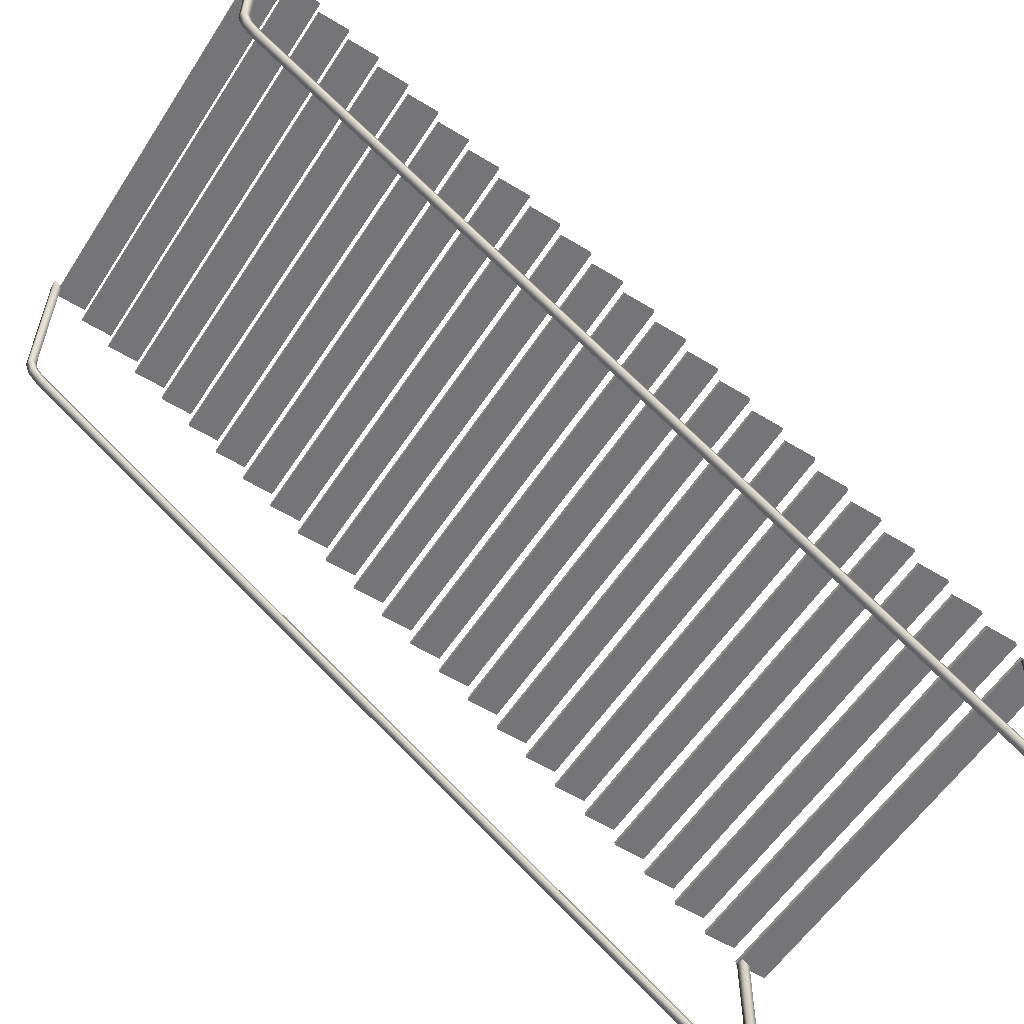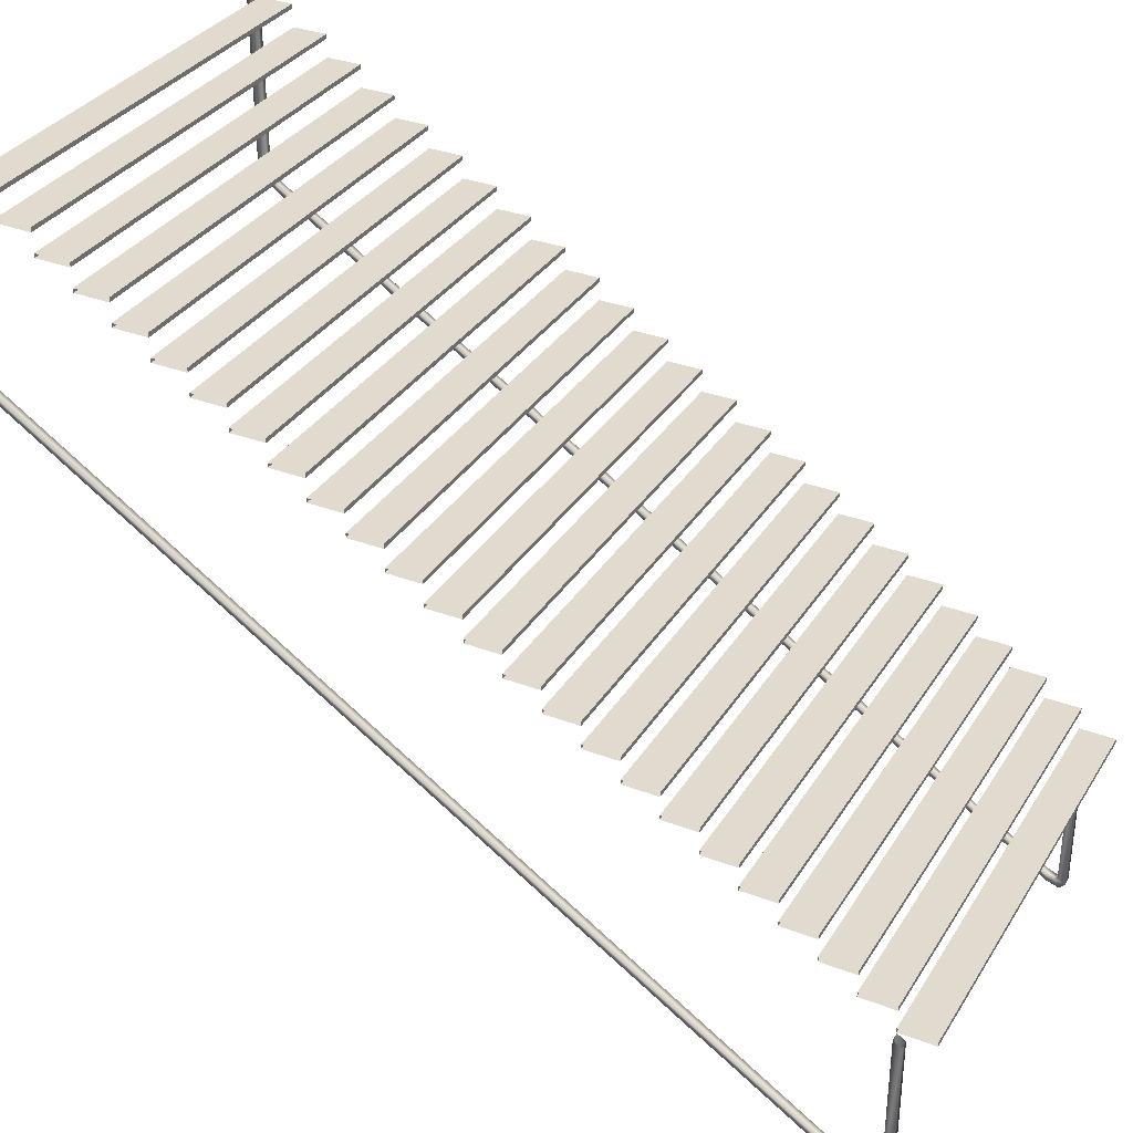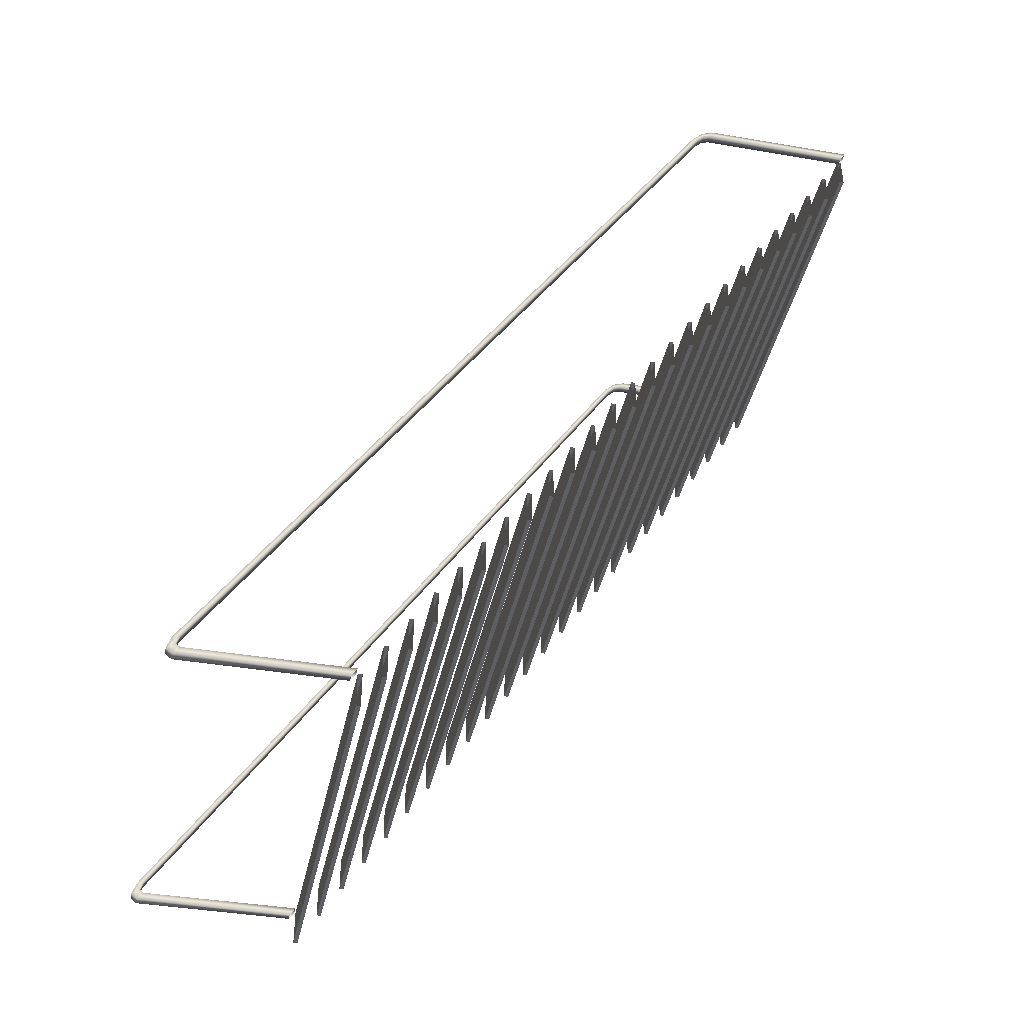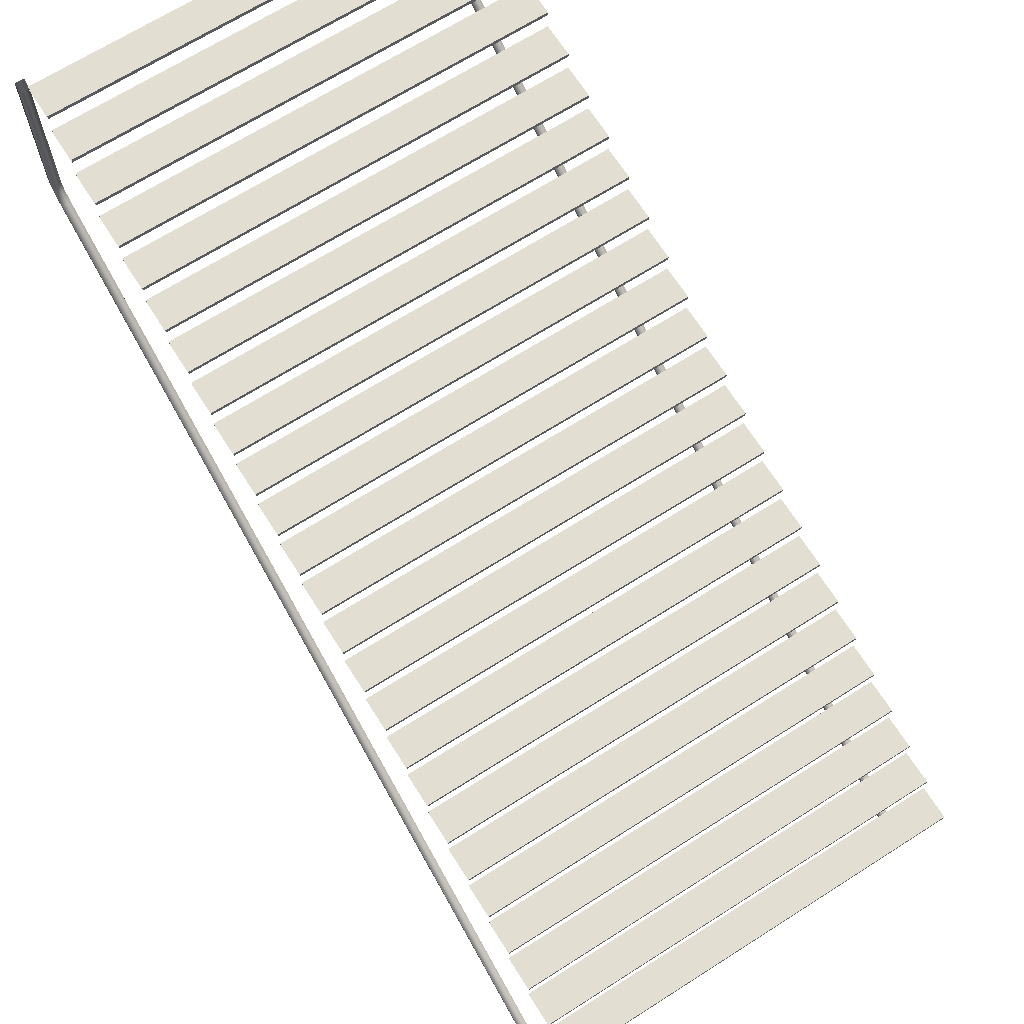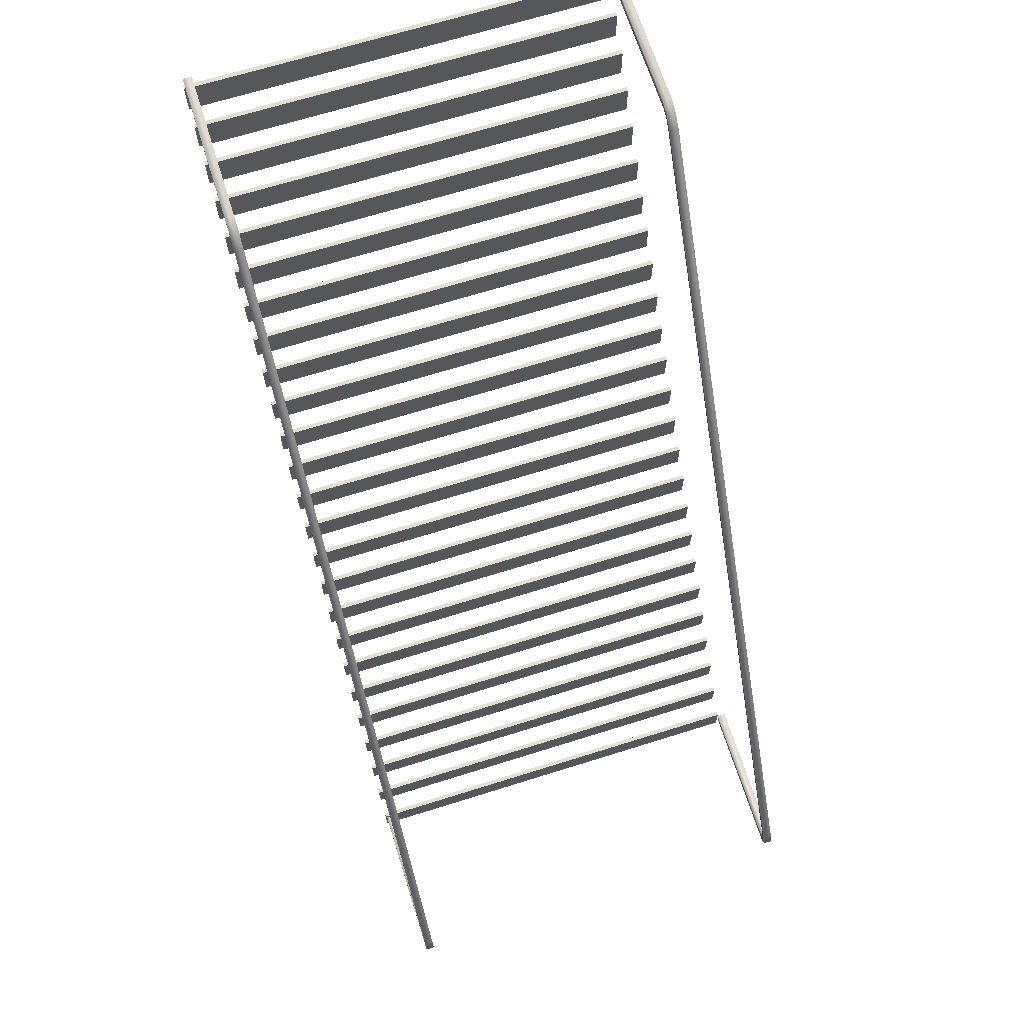
<metadata>
{"format":"obj","ext":"obj","renderer":"f3d","projection":"perspective","resolution":1024,"background":"white","views":[{"elev":-56.6,"azim":-122.6,"up":"+Z"},{"elev":33.4,"azim":-62.5,"up":"+Z"},{"elev":-40.3,"azim":-101.8,"up":"+Y"},{"elev":68.0,"azim":-32.5,"up":"+Z"},{"elev":67.7,"azim":162.5,"up":"+Y"}]}
</metadata>
<code>
o _0STRAIGHTTENT01_01_001_SUB0_Scene.489
v 2.015e+04 7.243e+04 -660.8
v 1.984e+04 7.243e+04 -660.8
v 1.984e+04 7.243e+04 -657.8
v 2.015e+04 7.243e+04 -657.8
v 1.984e+04 7.246e+04 -657.8
v 1.984e+04 7.246e+04 -660.8
v 2.015e+04 7.246e+04 -660.8
v 2.015e+04 7.246e+04 -657.8
v 2.015e+04 7.246e+04 -645.2
v 1.984e+04 7.246e+04 -645.2
v 1.984e+04 7.246e+04 -642.2
v 2.015e+04 7.246e+04 -642.2
v 1.984e+04 7.248e+04 -642.2
v 1.984e+04 7.248e+04 -645.2
v 2.015e+04 7.248e+04 -645.2
v 2.015e+04 7.248e+04 -642.2
v 2.015e+04 7.248e+04 -629.6
v 1.984e+04 7.248e+04 -629.6
v 1.984e+04 7.248e+04 -626.5
v 2.015e+04 7.248e+04 -626.5
v 1.984e+04 7.251e+04 -626.5
v 1.984e+04 7.251e+04 -629.6
v 2.015e+04 7.251e+04 -629.6
v 2.015e+04 7.251e+04 -626.5
v 2.015e+04 7.251e+04 -614
v 1.984e+04 7.251e+04 -614
v 1.984e+04 7.251e+04 -610.9
v 2.015e+04 7.251e+04 -610.9
v 1.984e+04 7.253e+04 -610.9
v 1.984e+04 7.253e+04 -614
v 2.015e+04 7.253e+04 -614
v 2.015e+04 7.253e+04 -610.9
v 2.015e+04 7.253e+04 -598.3
v 1.984e+04 7.253e+04 -598.3
v 1.984e+04 7.253e+04 -595.3
v 2.015e+04 7.253e+04 -595.3
v 1.984e+04 7.256e+04 -595.3
v 1.984e+04 7.256e+04 -598.3
v 2.015e+04 7.256e+04 -598.3
v 2.015e+04 7.256e+04 -595.3
v 2.015e+04 7.256e+04 -582.7
v 1.984e+04 7.256e+04 -582.7
v 1.984e+04 7.256e+04 -579.7
v 2.015e+04 7.256e+04 -579.7
v 1.984e+04 7.258e+04 -579.7
v 1.984e+04 7.258e+04 -582.7
v 2.015e+04 7.258e+04 -582.7
v 2.015e+04 7.258e+04 -579.7
v 2.015e+04 7.258e+04 -567.1
v 1.984e+04 7.258e+04 -567.1
v 1.984e+04 7.258e+04 -564.1
v 2.015e+04 7.258e+04 -564.1
v 1.984e+04 7.26e+04 -564.1
v 1.984e+04 7.26e+04 -567.1
v 2.015e+04 7.26e+04 -567.1
v 2.015e+04 7.26e+04 -564.1
v 2.015e+04 7.26e+04 -551.5
v 1.984e+04 7.26e+04 -551.5
v 1.984e+04 7.26e+04 -548.4
v 2.015e+04 7.26e+04 -548.4
v 1.984e+04 7.263e+04 -548.4
v 1.984e+04 7.263e+04 -551.5
v 2.015e+04 7.263e+04 -551.5
v 2.015e+04 7.263e+04 -548.4
v 2.015e+04 7.263e+04 -535.8
v 1.984e+04 7.263e+04 -535.8
v 1.984e+04 7.263e+04 -532.8
v 2.015e+04 7.263e+04 -532.8
v 1.984e+04 7.265e+04 -532.8
v 1.984e+04 7.265e+04 -535.8
v 2.015e+04 7.265e+04 -535.8
v 2.015e+04 7.265e+04 -532.8
v 2.015e+04 7.265e+04 -520.2
v 1.984e+04 7.265e+04 -520.2
v 1.984e+04 7.265e+04 -517.2
v 2.015e+04 7.265e+04 -517.2
v 1.984e+04 7.268e+04 -517.2
v 1.984e+04 7.268e+04 -520.2
v 2.015e+04 7.268e+04 -520.2
v 2.015e+04 7.268e+04 -517.2
v 2.015e+04 7.268e+04 -504.6
v 1.984e+04 7.268e+04 -504.6
v 1.984e+04 7.268e+04 -501.6
v 2.015e+04 7.268e+04 -501.6
v 1.984e+04 7.27e+04 -501.6
v 1.984e+04 7.27e+04 -504.6
v 2.015e+04 7.27e+04 -504.6
v 2.015e+04 7.27e+04 -501.6
v 2.015e+04 7.27e+04 -489
v 1.984e+04 7.27e+04 -489
v 1.984e+04 7.27e+04 -485.9
v 2.015e+04 7.27e+04 -485.9
v 1.984e+04 7.272e+04 -485.9
v 1.984e+04 7.272e+04 -489
v 2.015e+04 7.272e+04 -489
v 2.015e+04 7.272e+04 -485.9
v 2.015e+04 7.272e+04 -473.3
v 1.984e+04 7.272e+04 -473.3
v 1.984e+04 7.272e+04 -470.3
v 2.015e+04 7.272e+04 -470.3
v 1.984e+04 7.275e+04 -470.3
v 1.984e+04 7.275e+04 -473.3
v 2.015e+04 7.275e+04 -473.3
v 2.015e+04 7.275e+04 -470.3
v 2.015e+04 7.275e+04 -457.7
v 1.984e+04 7.275e+04 -457.7
v 1.984e+04 7.275e+04 -454.7
v 2.015e+04 7.275e+04 -454.7
v 1.984e+04 7.277e+04 -454.7
v 1.984e+04 7.277e+04 -457.7
v 2.015e+04 7.277e+04 -457.7
v 2.015e+04 7.277e+04 -454.7
v 2.015e+04 7.277e+04 -442.1
v 1.984e+04 7.277e+04 -442.1
v 1.984e+04 7.277e+04 -439.1
v 2.015e+04 7.277e+04 -439.1
v 1.984e+04 7.28e+04 -439.1
v 1.984e+04 7.28e+04 -442.1
v 2.015e+04 7.28e+04 -442.1
v 2.015e+04 7.28e+04 -439.1
v 2.015e+04 7.28e+04 -426.5
v 1.984e+04 7.28e+04 -426.5
v 1.984e+04 7.28e+04 -423.4
v 2.015e+04 7.28e+04 -423.4
v 1.984e+04 7.282e+04 -423.4
v 1.984e+04 7.282e+04 -426.5
v 2.015e+04 7.282e+04 -426.5
v 2.015e+04 7.282e+04 -423.4
v 2.015e+04 7.282e+04 -410.9
v 1.984e+04 7.282e+04 -410.9
v 1.984e+04 7.282e+04 -407.8
v 2.015e+04 7.282e+04 -407.8
v 1.984e+04 7.284e+04 -407.8
v 1.984e+04 7.284e+04 -410.9
v 2.015e+04 7.284e+04 -410.9
v 2.015e+04 7.284e+04 -407.8
v 2.015e+04 7.284e+04 -395.2
v 1.984e+04 7.284e+04 -395.2
v 1.984e+04 7.284e+04 -392.2
v 2.015e+04 7.284e+04 -392.2
v 1.984e+04 7.287e+04 -392.2
v 1.984e+04 7.287e+04 -395.2
v 2.015e+04 7.287e+04 -395.2
v 2.015e+04 7.287e+04 -392.2
v 2.015e+04 7.287e+04 -379.6
v 1.984e+04 7.287e+04 -379.6
v 1.984e+04 7.287e+04 -376.6
v 2.015e+04 7.287e+04 -376.6
v 1.984e+04 7.289e+04 -376.6
v 1.984e+04 7.289e+04 -379.6
v 2.015e+04 7.289e+04 -379.6
v 2.015e+04 7.289e+04 -376.6
v 2.015e+04 7.289e+04 -364
v 1.984e+04 7.289e+04 -364
v 1.984e+04 7.289e+04 -360.9
v 2.015e+04 7.289e+04 -360.9
v 1.984e+04 7.292e+04 -360.9
v 1.984e+04 7.292e+04 -364
v 2.015e+04 7.292e+04 -364
v 2.015e+04 7.292e+04 -360.9
v 2.015e+04 7.292e+04 -348.4
v 1.984e+04 7.292e+04 -348.4
v 1.984e+04 7.292e+04 -345.3
v 2.015e+04 7.292e+04 -345.3
v 1.984e+04 7.294e+04 -345.3
v 1.984e+04 7.294e+04 -348.4
v 2.015e+04 7.294e+04 -348.4
v 2.015e+04 7.294e+04 -345.3
v 2.015e+04 7.294e+04 -332.7
v 1.984e+04 7.294e+04 -332.7
v 1.984e+04 7.294e+04 -329.7
v 2.015e+04 7.294e+04 -329.7
v 1.984e+04 7.297e+04 -329.7
v 1.984e+04 7.297e+04 -332.7
v 2.015e+04 7.297e+04 -332.7
v 2.015e+04 7.297e+04 -329.7
v 2.015e+04 7.297e+04 -317.1
v 1.984e+04 7.297e+04 -317.1
v 1.984e+04 7.297e+04 -314.1
v 2.015e+04 7.297e+04 -314.1
v 1.984e+04 7.299e+04 -314.1
v 1.984e+04 7.299e+04 -317.1
v 2.015e+04 7.299e+04 -317.1
v 2.015e+04 7.299e+04 -314.1
v 2.015e+04 7.299e+04 -301.5
v 1.984e+04 7.299e+04 -301.5
v 1.984e+04 7.299e+04 -298.5
v 2.015e+04 7.299e+04 -298.5
v 1.984e+04 7.301e+04 -298.5
v 1.984e+04 7.301e+04 -301.5
v 2.015e+04 7.301e+04 -301.5
v 2.015e+04 7.301e+04 -298.5
v 2.015e+04 7.301e+04 -285.9
v 1.984e+04 7.301e+04 -285.9
v 1.984e+04 7.301e+04 -282.8
v 2.015e+04 7.301e+04 -282.8
v 1.984e+04 7.304e+04 -282.8
v 1.984e+04 7.304e+04 -285.9
v 2.015e+04 7.304e+04 -285.9
v 2.015e+04 7.304e+04 -282.8
v 2.015e+04 7.304e+04 -394.4
v 2.015e+04 7.304e+04 -280.7
v 2.014e+04 7.304e+04 -280.7
v 2.014e+04 7.304e+04 -394.4
v 2.015e+04 7.304e+04 -403.6
v 2.014e+04 7.304e+04 -403.6
v 2.015e+04 7.246e+04 -781
v 2.014e+04 7.247e+04 -778.1
v 2.014e+04 7.246e+04 -781
v 2.015e+04 7.247e+04 -778.1
v 2.015e+04 7.303e+04 -412.1
v 2.014e+04 7.303e+04 -412.1
v 2.015e+04 7.245e+04 -776.6
v 2.014e+04 7.245e+04 -776.6
v 2.015e+04 7.245e+04 -665.5
v 2.014e+04 7.245e+04 -665.5
v 2.015e+04 7.304e+04 -397.1
v 2.014e+04 7.304e+04 -284.4
v 2.015e+04 7.304e+04 -284.4
v 2.014e+04 7.304e+04 -397.1
v 2.014e+04 7.304e+04 -403.1
v 2.015e+04 7.304e+04 -403.1
v 2.014e+04 7.247e+04 -773.1
v 2.015e+04 7.246e+04 -775.3
v 2.014e+04 7.246e+04 -775.3
v 2.015e+04 7.247e+04 -773.1
v 2.014e+04 7.303e+04 -408.6
v 2.015e+04 7.303e+04 -408.6
v 2.015e+04 7.246e+04 -772.2
v 2.014e+04 7.246e+04 -772.2
v 2.015e+04 7.246e+04 -661.8
v 2.014e+04 7.246e+04 -661.8
v 1.984e+04 7.304e+04 -394.4
v 1.984e+04 7.304e+04 -280.7
v 1.983e+04 7.304e+04 -280.7
v 1.983e+04 7.304e+04 -394.4
v 1.984e+04 7.304e+04 -403.6
v 1.983e+04 7.304e+04 -403.6
v 1.984e+04 7.246e+04 -781
v 1.983e+04 7.247e+04 -778.1
v 1.983e+04 7.246e+04 -781
v 1.984e+04 7.247e+04 -778.1
v 1.983e+04 7.303e+04 -412.1
v 1.984e+04 7.303e+04 -412.1
v 1.984e+04 7.245e+04 -776.6
v 1.983e+04 7.245e+04 -776.6
v 1.984e+04 7.245e+04 -665.5
v 1.983e+04 7.245e+04 -665.5
v 1.984e+04 7.304e+04 -397.1
v 1.983e+04 7.304e+04 -284.4
v 1.984e+04 7.304e+04 -284.4
v 1.983e+04 7.304e+04 -397.1
v 1.983e+04 7.304e+04 -403.1
v 1.984e+04 7.304e+04 -403.1
v 1.983e+04 7.247e+04 -773.1
v 1.984e+04 7.246e+04 -775.3
v 1.983e+04 7.246e+04 -775.3
v 1.984e+04 7.247e+04 -773.1
v 1.983e+04 7.303e+04 -408.6
v 1.984e+04 7.303e+04 -408.6
v 1.984e+04 7.246e+04 -772.2
v 1.983e+04 7.246e+04 -772.2
v 1.984e+04 7.246e+04 -661.8
v 1.983e+04 7.246e+04 -661.8
f 1 3 2
f 3 1 4
f 5 7 6
f 7 5 8
f 5 4 8
f 4 5 3
f 1 2 6
f 1 6 7
f 9 11 10
f 11 9 12
f 13 15 14
f 15 13 16
f 16 13 11
f 16 11 12
f 14 9 10
f 9 14 15
f 17 19 18
f 19 17 20
f 21 23 22
f 23 21 24
f 24 21 19
f 24 19 20
f 22 17 18
f 17 22 23
f 25 27 26
f 27 25 28
f 29 31 30
f 31 29 32
f 32 29 27
f 32 27 28
f 25 26 30
f 25 30 31
f 33 35 34
f 35 33 36
f 37 39 38
f 39 37 40
f 40 37 35
f 40 35 36
f 34 39 33
f 39 34 38
f 41 43 42
f 43 41 44
f 45 47 46
f 47 45 48
f 48 45 43
f 48 43 44
f 41 42 46
f 41 46 47
f 49 51 50
f 51 49 52
f 53 55 54
f 55 53 56
f 56 53 51
f 56 51 52
f 49 50 54
f 49 54 55
f 57 59 58
f 59 57 60
f 61 63 62
f 63 61 64
f 64 61 59
f 64 59 60
f 57 58 62
f 57 62 63
f 65 67 66
f 67 65 68
f 69 71 70
f 71 69 72
f 72 69 67
f 72 67 68
f 65 66 70
f 65 70 71
f 73 75 74
f 75 73 76
f 77 79 78
f 79 77 80
f 80 77 75
f 80 75 76
f 73 74 78
f 73 78 79
f 81 83 82
f 83 81 84
f 85 87 86
f 87 85 88
f 88 85 83
f 88 83 84
f 81 82 86
f 81 86 87
f 89 91 90
f 91 89 92
f 93 95 94
f 95 93 96
f 96 93 91
f 96 91 92
f 89 90 94
f 89 94 95
f 97 99 98
f 99 97 100
f 101 103 102
f 103 101 104
f 104 101 99
f 104 99 100
f 97 98 102
f 97 102 103
f 105 107 106
f 107 105 108
f 109 111 110
f 111 109 112
f 112 109 107
f 112 107 108
f 105 106 110
f 105 110 111
f 113 115 114
f 115 113 116
f 117 119 118
f 119 117 120
f 120 117 115
f 120 115 116
f 113 114 118
f 113 118 119
f 121 123 122
f 123 121 124
f 125 127 126
f 127 125 128
f 128 125 123
f 128 123 124
f 121 122 126
f 121 126 127
f 129 131 130
f 131 129 132
f 133 135 134
f 135 133 136
f 136 133 131
f 136 131 132
f 130 135 129
f 135 130 134
f 137 139 138
f 139 137 140
f 141 143 142
f 143 141 144
f 144 141 139
f 144 139 140
f 138 143 137
f 143 138 142
f 145 147 146
f 147 145 148
f 149 151 150
f 151 149 152
f 152 149 147
f 152 147 148
f 145 146 150
f 145 150 151
f 153 155 154
f 155 153 156
f 157 159 158
f 159 157 160
f 160 157 155
f 160 155 156
f 153 154 158
f 153 158 159
f 161 163 162
f 163 161 164
f 165 167 166
f 167 165 168
f 168 165 163
f 168 163 164
f 162 167 161
f 167 162 166
f 169 171 170
f 171 169 172
f 173 175 174
f 175 173 176
f 176 173 171
f 176 171 172
f 170 175 169
f 175 170 174
f 177 179 178
f 179 177 180
f 181 183 182
f 183 181 184
f 184 181 179
f 184 179 180
f 182 177 178
f 177 182 183
f 185 187 186
f 187 185 188
f 189 191 190
f 191 189 192
f 192 189 187
f 192 187 188
f 185 186 190
f 185 190 191
f 193 195 194
f 195 193 196
f 197 199 198
f 199 197 200
f 200 197 195
f 200 195 196
f 198 193 194
f 193 198 199
f 201 203 202
f 204 203 201
f 205 204 201
f 205 206 204
f 207 209 208
f 207 208 210
f 208 211 210
f 211 208 212
f 211 212 206
f 211 206 205
f 207 213 209
f 209 213 214
f 213 215 214
f 214 215 216
f 217 219 218
f 218 220 217
f 221 217 220
f 217 221 222
f 223 225 224
f 226 223 224
f 227 223 226
f 226 228 227
f 221 227 228
f 222 221 228
f 224 225 229
f 230 229 225
f 231 229 230
f 230 232 231
f 203 204 218
f 220 218 204
f 204 206 220
f 220 206 221
f 212 221 206
f 221 212 227
f 212 223 227
f 223 212 208
f 208 225 223
f 225 208 209
f 214 225 209
f 225 214 230
f 214 216 230
f 230 216 232
f 215 229 231
f 229 215 213
f 213 224 229
f 224 213 207
f 207 210 224
f 210 226 224
f 210 211 226
f 228 226 211
f 211 222 228
f 222 211 205
f 205 217 222
f 217 205 201
f 201 219 217
f 219 201 202
f 233 235 234
f 236 235 233
f 237 236 233
f 237 238 236
f 239 241 240
f 239 240 242
f 240 243 242
f 242 243 244
f 244 243 238
f 244 238 237
f 239 245 241
f 241 245 246
f 245 247 246
f 246 247 248
f 249 251 250
f 250 252 249
f 253 249 252
f 249 253 254
f 255 257 256
f 258 255 256
f 259 255 258
f 258 260 259
f 253 259 260
f 254 253 260
f 256 257 261
f 262 261 257
f 263 261 262
f 262 264 263
f 235 236 250
f 252 250 236
f 236 238 252
f 252 238 253
f 243 253 238
f 253 243 259
f 243 255 259
f 255 243 240
f 240 257 255
f 257 240 241
f 246 257 241
f 257 246 262
f 246 248 262
f 262 248 264
f 247 261 263
f 261 247 245
f 245 256 261
f 256 245 239
f 239 242 256
f 242 258 256
f 242 244 258
f 260 258 244
f 244 254 260
f 254 244 237
f 237 249 254
f 249 237 233
f 233 251 249
f 251 233 234

</code>
